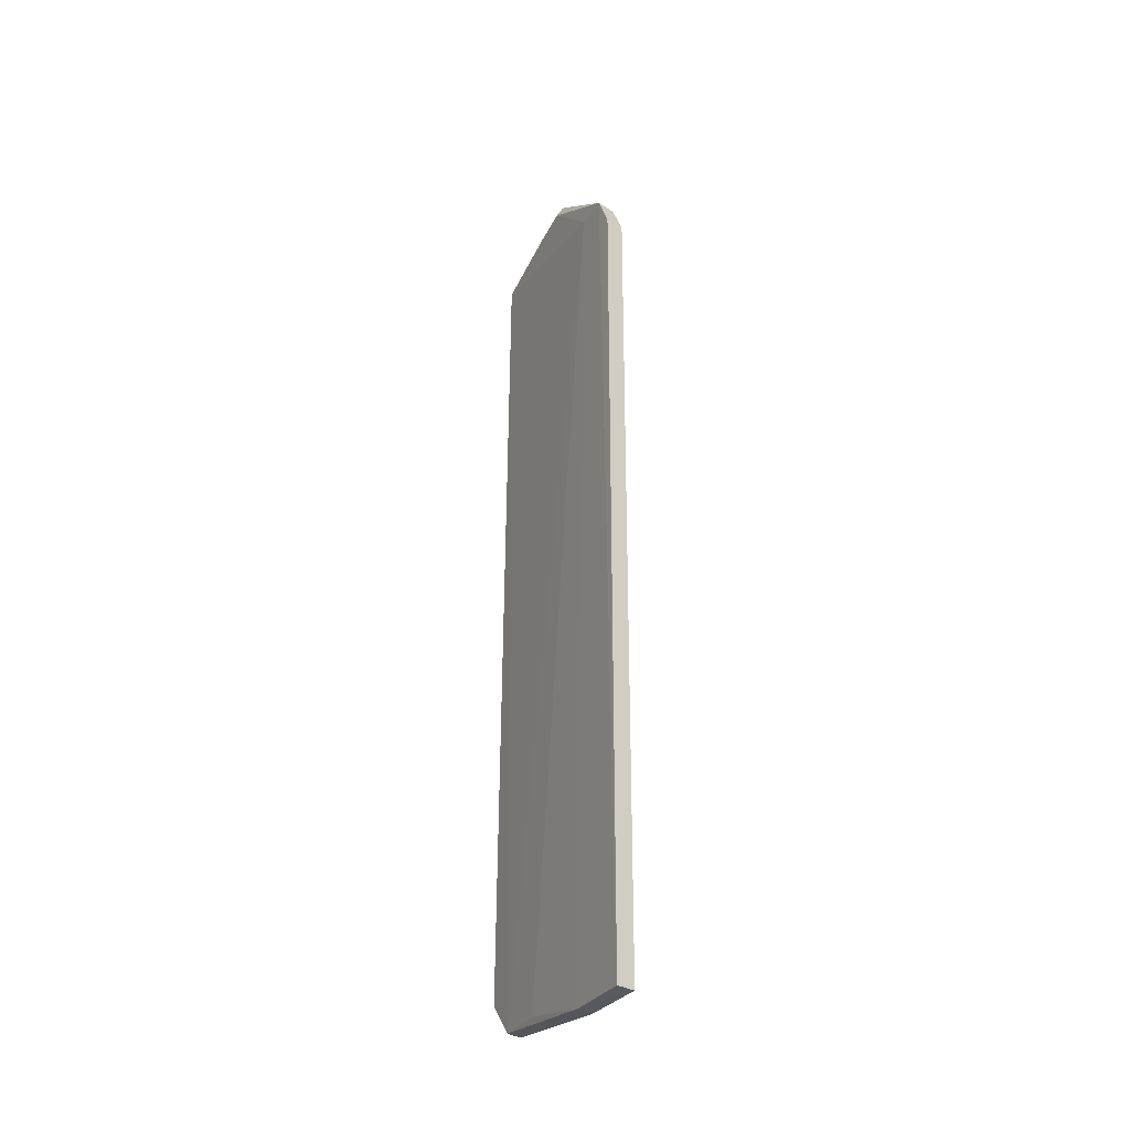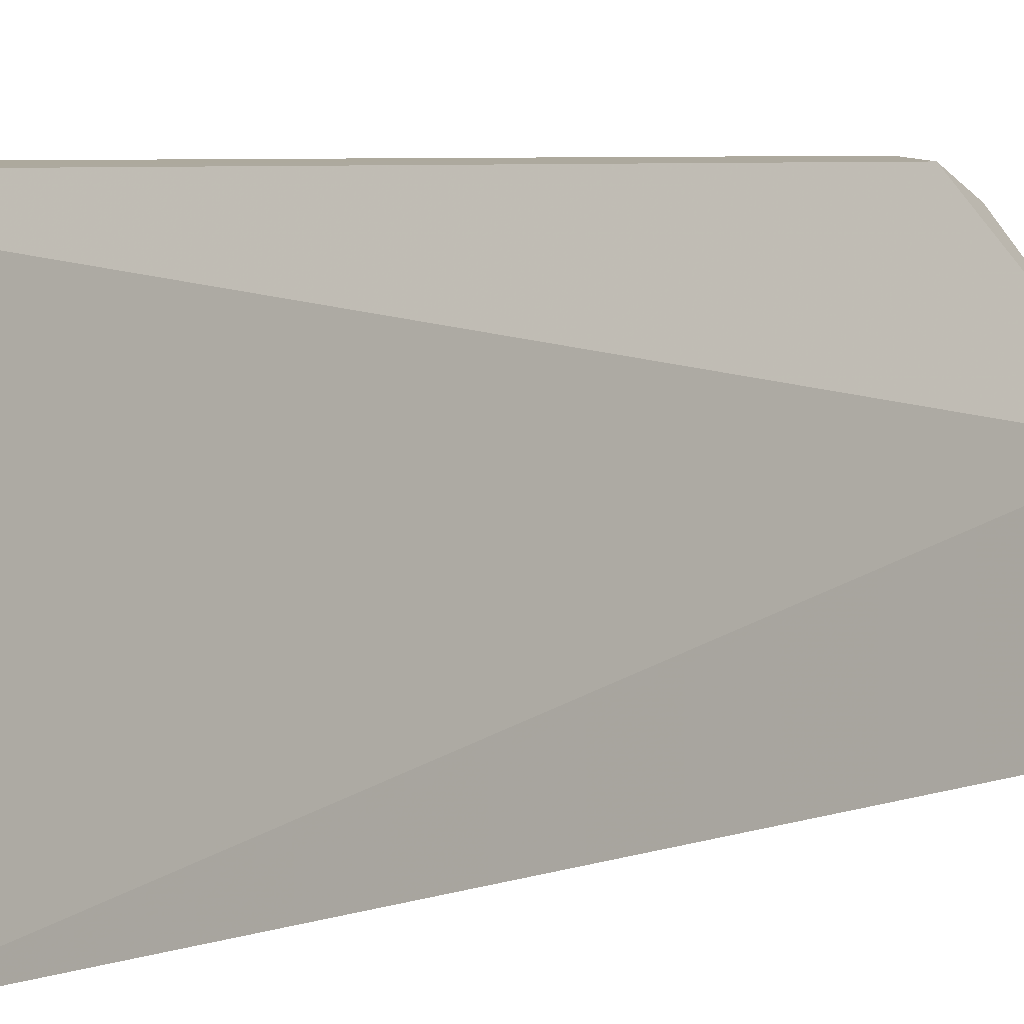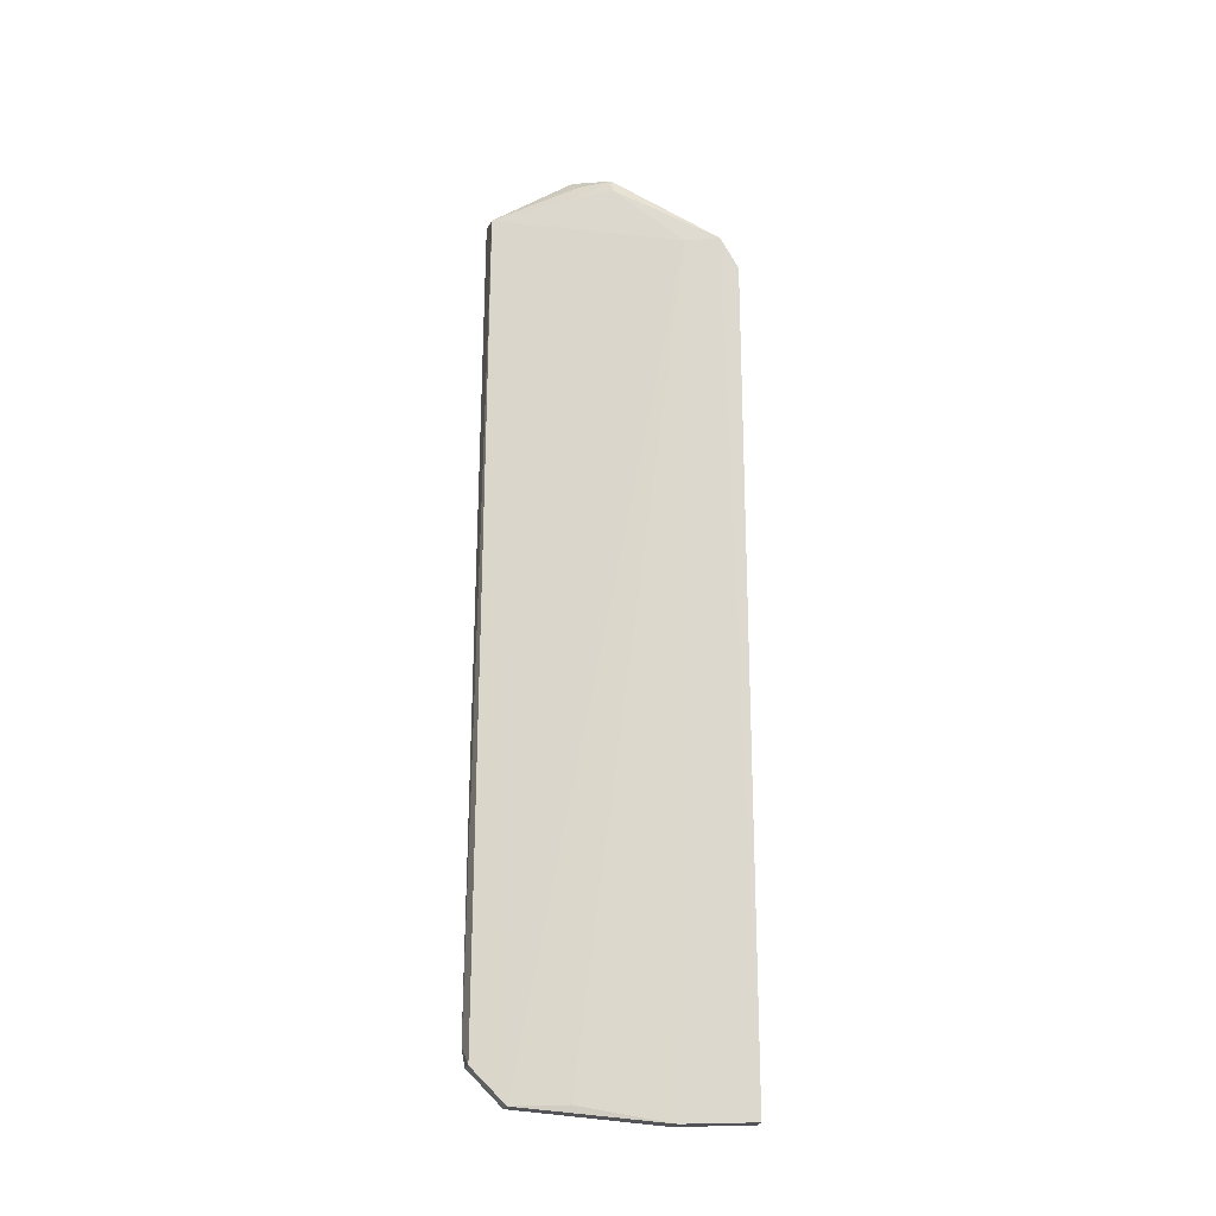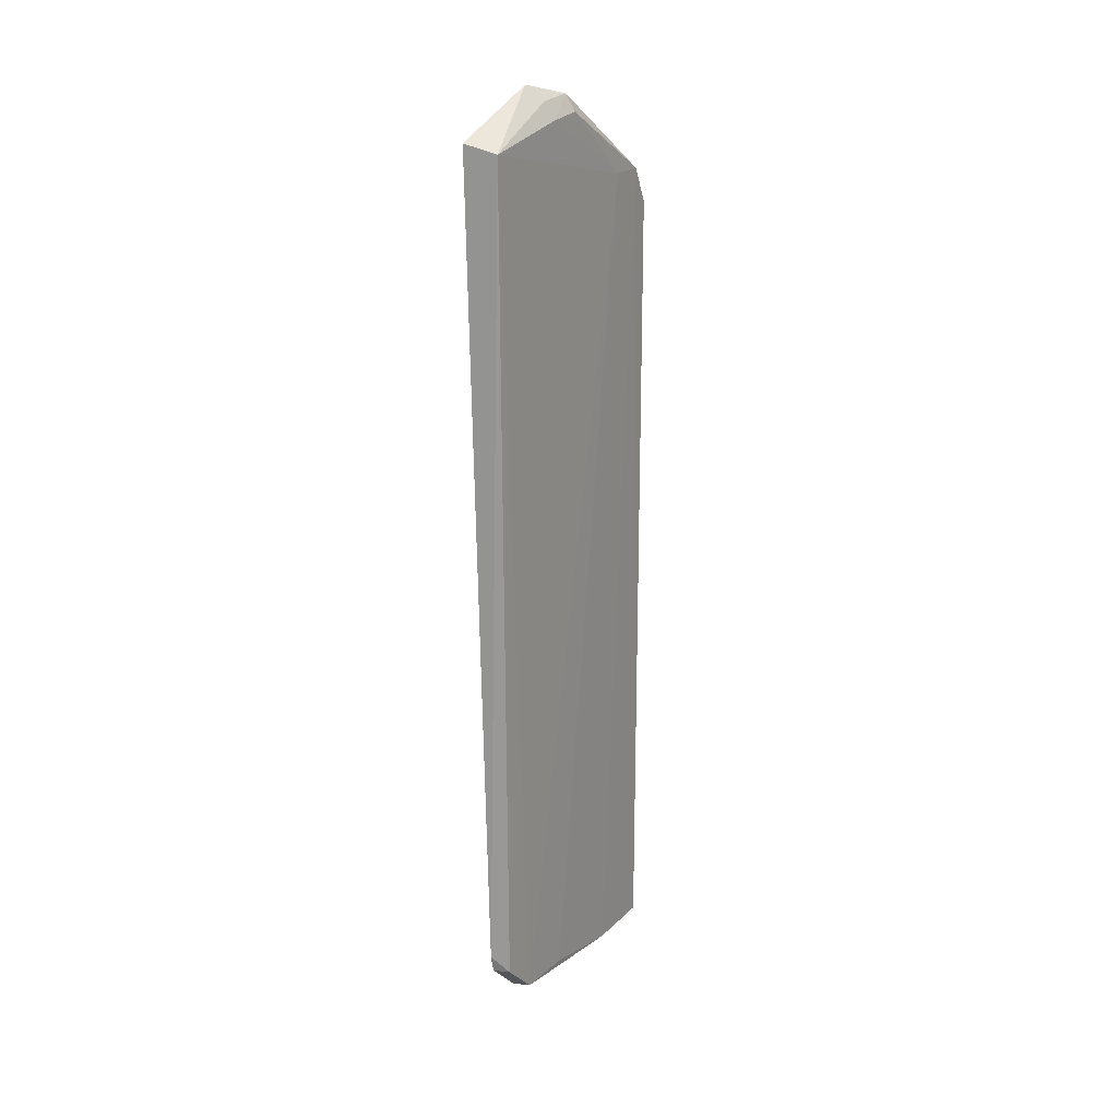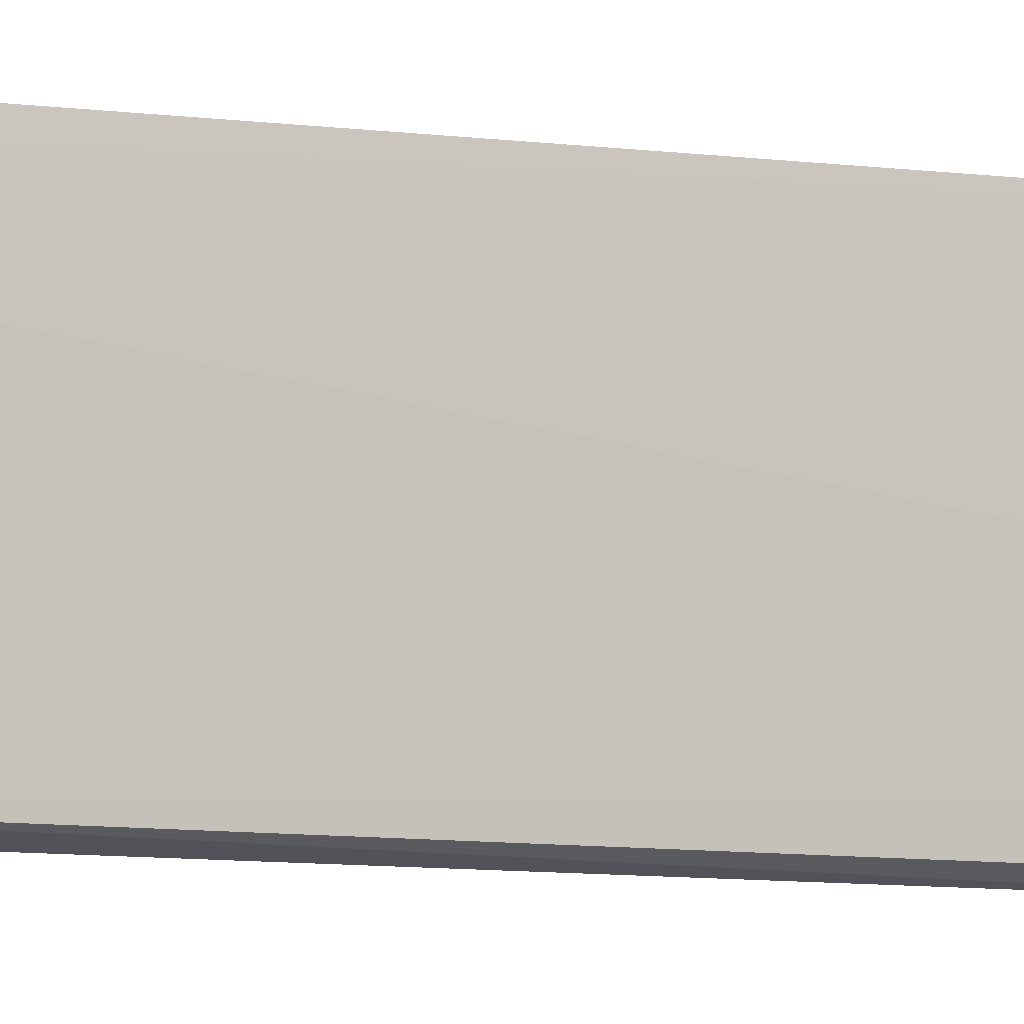
<metadata>
{"format":"obj","ext":"obj","renderer":"f3d","projection":"perspective","resolution":1024,"background":"white","views":[{"elev":-30.5,"azim":-36.5,"up":"+Y"},{"elev":4.0,"azim":33.7,"up":"+Z"},{"elev":-21.5,"azim":-91.7,"up":"+Y"},{"elev":21.6,"azim":-157.4,"up":"+Y"},{"elev":-11.4,"azim":-105.4,"up":"+Z"}]}
</metadata>
<code>
v -0.08597 0.06203 0.1194
v -0.08629 -0.07051 0.1194
v -0.07872 0.08139 0.0996
v -0.07645 0.07651 0.0792
v -0.08207 -0.06193 0.07983
v -0.07916 -0.05893 0.07868
v -0.08534 0.07869 0.09997
v -0.08143 0.07505 0.08023
v -0.08047 -0.06767 0.08475
v -0.08892 0.06782 0.117
v -0.08008 0.08321 0.09332
v -0.07933 -0.06187 0.07921
v -0.08768 -0.07053 0.1086
v -0.08556 0.06781 0.1166
v -0.08389 0.08137 0.09974
v -0.08933 0.06205 0.1198
v -0.08796 0.06782 0.1114
v -0.0846 -0.07051 0.1077
v -0.08332 -0.06767 0.08534
v -0.08269 0.08081 0.09431
v -0.08958 -0.07052 0.1198
v -0.08512 -0.06769 0.0942
v -0.08427 0.07805 0.09462
f 1 2 3
f 6 4 3
f 8 6 5
f 8 4 6
f 11 3 4
f 11 4 8
f 12 2 9
f 12 6 3
f 12 3 2
f 12 9 5
f 12 5 6
f 14 1 3
f 14 3 10
f 15 10 3
f 15 7 10
f 15 3 11
f 16 2 1
f 16 14 10
f 16 1 14
f 17 13 10
f 17 10 7
f 18 9 2
f 18 2 13
f 19 5 9
f 19 18 13
f 19 9 18
f 19 17 8
f 19 8 5
f 20 15 11
f 20 11 8
f 21 13 2
f 21 2 16
f 21 16 10
f 21 10 13
f 22 19 13
f 22 13 17
f 22 17 19
f 23 20 8
f 23 7 15
f 23 15 20
f 23 17 7
f 23 8 17

</code>
